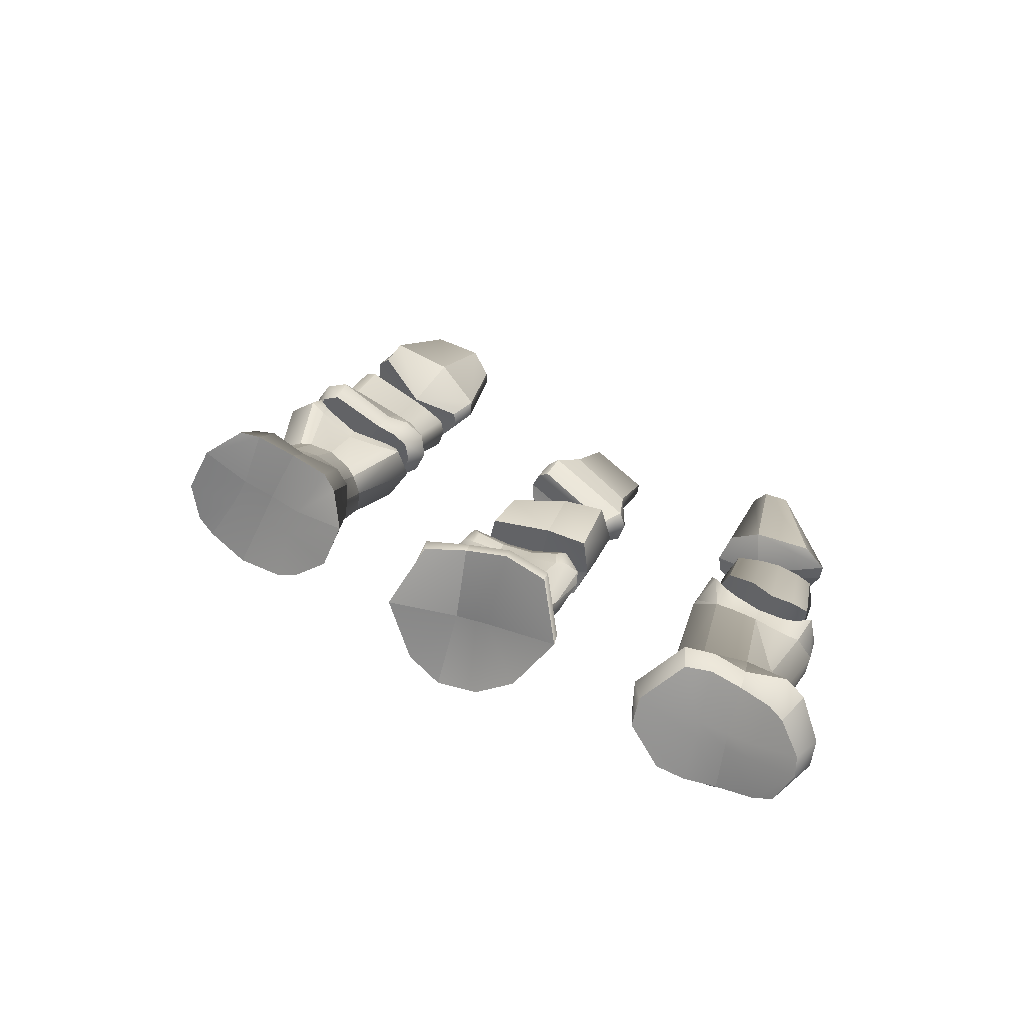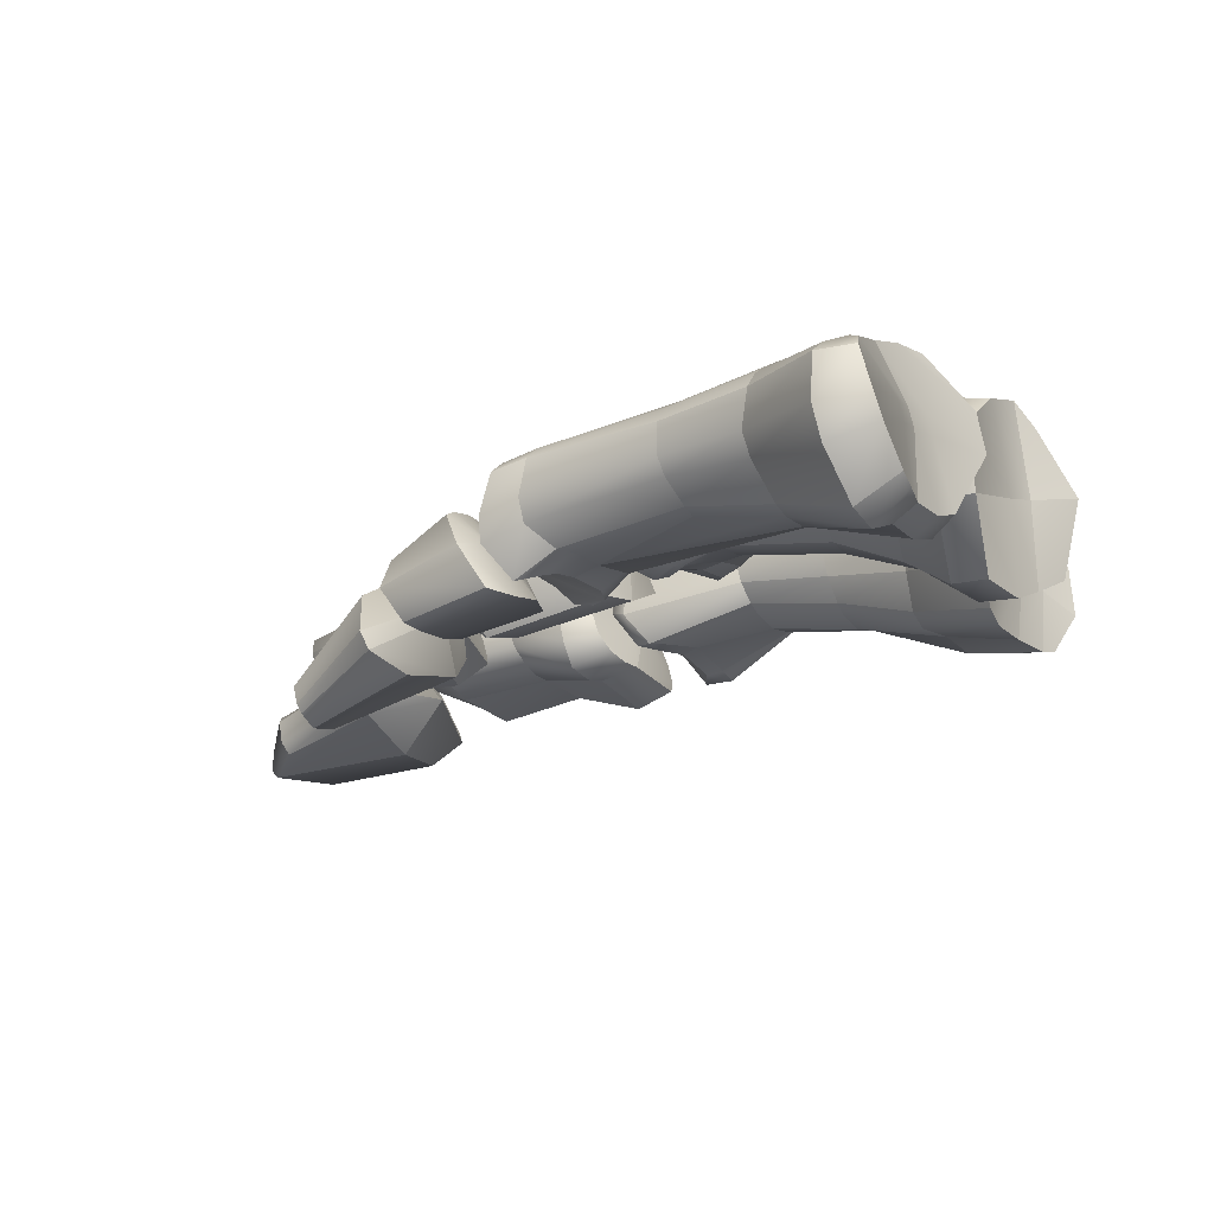
<metadata>
{"format":"obj","ext":"obj","renderer":"f3d","projection":"perspective","resolution":1024,"background":"white","views":[{"elev":-78.3,"azim":-19.7,"up":"+Z"},{"elev":-8.5,"azim":133.5,"up":"+Y"}]}
</metadata>
<code>
v 11.07 1.058 8.657
v 10.93 1.067 8.688
v 11.11 1.113 9.014
v 10.99 1.093 9.043
v 11.19 1.047 9.5
v 11.08 1.025 9.571
v 10.54 0.9577 8.785
v 10.64 1.036 9.129
v 11.02 1.141 8.447
v 10.89 1.125 8.472
v 10.52 1.036 8.563
v 10.72 0.9394 9.625
v 11.33 1.097 9.487
v 11.2 1.17 9.004
v 11.21 1.112 8.642
v 11.17 1.179 9.805
v 11.18 1.124 9.762
v 11.08 1.147 9.833
v 11.09 1.089 9.793
v 11 1.419 9.69
v 10.62 1.058 9.778
v 10.42 1.024 8.817
v 10.57 1.076 9.177
v 10.39 1.146 8.885
v 10.54 1.143 9.246
v 10.4 1.2 8.7
v 10.43 1.428 8.783
v 10.65 0.9772 9.708
v 11.12 1.186 8.447
v 10.92 1.314 8.479
v 10.91 1.37 8.518
v 10.83 1.3 8.491
v 10.81 1.353 8.532
v 10.43 1.093 8.635
v 10.78 1.659 8.659
v 10.81 1.65 8.839
v 10.96 1.617 8.823
v 10.46 1.402 8.969
v 10.89 1.492 9.178
v 10.59 1.318 9.297
v 11.01 1.493 9.165
v 11.13 1.466 9.155
v 11.12 1.44 9.658
v 11.05 1.579 8.635
v 11.28 1.241 8.636
v 11.26 1.375 8.691
v 11.09 1.552 8.809
v 11.24 1.25 9.035
v 11.24 1.338 9.076
v 11.38 1.186 9.541
v 11.38 1.292 9.586
v 11.23 1.44 9.633
v 11.16 1.396 8.539
v 11.17 1.286 8.488
v 10.93 1.636 8.65
v 10.68 1.261 9.794
v 10.31 1.781 7.359
v 10.41 1.72 7.857
v 10.5 1.855 7.335
v 10.59 1.777 7.833
v 10.71 1.81 7.289
v 10.78 1.755 7.794
v 10.5 1.671 8.406
v 10.69 1.675 8.37
v 10.87 1.726 8.343
v 10.19 1.803 6.886
v 10.34 1.924 6.513
v 10.41 1.904 6.866
v 10.6 1.925 6.454
v 10.64 1.867 6.812
v 9.908 1.291 6.371
v 10.14 1.133 6.804
v 10.01 1.304 6.833
v 9.874 1.544 6.431
v 10.01 1.522 6.856
v 9.986 1.749 6.519
v 10.11 1.716 6.884
v 10.33 1.283 7.284
v 10.23 1.402 7.323
v 10.4 1.308 7.79
v 10.28 1.388 7.827
v 10.18 1.548 7.35
v 10.25 1.53 7.856
v 10.23 1.704 7.361
v 10.32 1.668 7.864
v 10.37 1.081 8.26
v 10.25 1.216 8.4
v 10.3 1.447 8.443
v 10.41 1.63 8.418
v 10.44 1.113 6.34
v 10.73 1.174 6.708
v 10.49 1.162 6.743
v 10.2 1.078 6.367
v 10.26 1.103 6.784
v 10.71 1.296 7.223
v 10.56 1.242 7.25
v 10.77 1.345 7.733
v 10.63 1.286 7.753
v 10.4 1.253 7.275
v 10.48 1.286 7.777
v 10.96 1.214 8.19
v 10.71 1.222 8.207
v 10.47 1.126 8.241
v 10.42 1.068 8.398
v 10.85 1.71 6.29
v 10.74 1.81 6.779
v 10.85 1.644 6.718
v 10.88 1.442 6.23
v 10.88 1.44 6.685
v 10.76 1.228 6.271
v 10.82 1.247 6.693
v 10.71 1.872 6.408
v 10.79 1.745 7.262
v 10.86 1.621 7.237
v 10.86 1.709 7.772
v 10.94 1.613 7.739
v 10.83 1.48 7.222
v 10.91 1.494 7.725
v 10.77 1.35 7.209
v 10.83 1.394 7.727
v 10.97 1.709 8.331
v 11.13 1.555 8.32
v 11.2 1.353 8.283
v 11.08 1.206 8.208
v 11.06 1.208 8.314
v 10.38 1.582 6.404
v 10.58 1.616 6.349
v 10.18 1.546 6.412
v 10.2 1.381 6.358
v 10.4 1.414 6.346
v 10.59 1.443 6.291
v 10.07 1.092 6.387
v 10.58 1.297 8.556
v 10.59 1.427 8.588
v 10.74 1.336 8.511
v 10.74 1.452 8.553
v 10.89 1.481 8.523
v 10.91 1.363 8.482
v 10.67 1.15 6.283
v 10.1 1.827 6.533
v 10.5 1.107 8.327
v 10.73 1.189 8.287
v 11.11 1.38 8.445
v 11.06 1.542 8.476
v 10.96 1.666 8.454
v 10.88 1.69 8.441
v 10.71 1.647 8.482
v 10.53 1.641 8.518
v 10.48 1.6 8.547
v 10.42 1.439 8.586
v 10.4 1.228 8.573
v 10.95 1.19 8.264
v 12.59 1.408 8.192
v 12.66 1.162 8.019
v 12.7 1.319 8.083
v 12.11 1.135 8.38
v 12.17 1.281 8.405
v 12.12 1.053 8.339
v 12.17 1.004 8.281
v 12.7 1.23 8.027
v 12.23 0.906 8.433
v 12.39 0.8798 8.628
v 12.18 0.9729 8.492
v 12.38 0.9323 8.655
v 12.17 1.07 8.531
v 12.39 0.9935 8.668
v 12.26 1.222 8.534
v 12.43 1.111 8.68
v 12.56 1.025 8.937
v 12.68 1.366 8.331
v 12.73 1.222 8.54
v 12.84 1.101 8.807
v 12.83 1.275 8.21
v 12.8 1.144 8.466
v 12.83 1.156 8.152
v 12.8 1.083 8.435
v 12.77 1.081 8.151
v 12.78 1.019 8.421
v 12.91 0.9797 8.732
v 12.89 0.9281 8.714
v 12.9 1.033 8.756
v 12.53 0.8657 8.911
v 12.53 0.9233 8.931
v 12.54 0.8139 8.88
v 12.16 1.563 8.086
v 12.37 1.733 7.386
v 12.56 1.575 7.316
v 12.67 1.39 7.95
v 12.69 1.43 7.863
v 12.47 1.493 7.912
v 12.49 1.432 8.004
v 12.2 1.511 8.137
v 12.44 1.27 8.118
v 12.36 1.115 8.024
v 12.68 1.228 7.958
v 12.1 1.392 8.178
v 12.33 1.083 7.901
v 12.6 1.049 7.853
v 12.07 1.259 8.115
v 12.49 1.191 7.171
v 11.87 1.299 7.434
v 12.26 1.484 7.26
v 12.24 1.203 7.249
v 12.59 1.382 7.21
v 12.73 1.226 7.869
v 12.02 1.417 8.131
v 11.89 1.498 7.525
v 11.99 1.234 8.047
v 12.58 1.097 7.948
v 12.01 1.67 7.582
v 11.8 1.973 5.524
v 12.03 1.941 5.482
v 12.21 1.782 5.454
v 11.31 1.574 5.37
v 11.36 1.573 5.554
v 11.54 1.869 5.43
v 11.58 1.881 5.562
v 11.4 1.185 5.57
v 11.4 1.191 5.387
v 11.88 1.051 5.304
v 12.16 1.097 5.451
v 11.9 1.051 5.496
v 11.64 1.112 5.361
v 11.66 1.109 5.535
v 12.34 1.43 5.389
v 12.18 1.79 5.325
v 12.32 1.44 5.19
v 11.91 1.486 5.307
v 11.99 1.924 5.347
v 11.72 1.508 5.337
v 11.76 1.957 5.392
v 12.37 1.718 6.716
v 12.29 1.739 6.406
v 12.3 1.547 6.385
v 12.4 1.526 6.671
v 12.24 1.754 6.122
v 12.25 1.536 6.112
v 12.22 1.77 5.69
v 12.26 1.479 5.699
v 12.09 1.382 6.734
v 11.92 1.418 6.771
v 12.24 1.397 6.687
v 11.97 1.335 6.18
v 11.83 1.381 6.206
v 12.11 1.367 6.141
v 11.93 1.223 5.786
v 12.11 1.232 5.74
v 11.74 1.261 5.817
v 11.58 1.358 5.825
v 11.71 1.491 6.216
v 11.78 1.488 6.794
v 11.73 1.689 6.834
v 11.71 1.706 6.518
v 11.84 1.849 6.511
v 11.65 1.695 6.238
v 11.78 1.868 6.221
v 11.53 1.635 5.829
v 11.68 1.873 5.787
v 12.07 1.834 6.798
v 12.01 1.878 6.48
v 12.23 1.804 6.758
v 12.17 1.841 6.442
v 11.95 1.907 6.191
v 12.12 1.871 6.156
v 11.87 1.945 5.758
v 12.07 1.909 5.722
v 11.91 1.82 6.833
v 12.12 1.778 7.151
v 12.29 1.735 7.091
v 11.96 1.723 7.317
v 12.43 1.611 7.156
v 12.47 1.684 7.045
v 12.5 1.35 6.964
v 12.39 1.302 6.866
v 12.45 1.33 7.102
v 12.2 1.41 7.188
v 12.18 1.343 7.103
v 12.37 1.256 6.984
v 12.05 1.433 7.231
v 12 1.366 7.154
v 12.16 1.338 7.005
v 11.96 1.36 7.057
v 12.14 1.356 6.9
v 11.94 1.388 6.948
v 12.32 1.316 6.844
v 11.76 1.398 6.998
v 11.78 1.346 7.086
v 11.75 1.345 7.146
v 11.73 1.618 7.229
v 11.94 1.783 7.188
v 11.74 1.528 6.803
v 11.84 1.565 7.351
v 12.29 1.662 7.205
v 12.14 1.706 7.275
v 12.22 1.492 7.226
v 12.47 1.445 7.142
v 12.1 1.514 7.266
v 12.14 1.102 5.267
v 11.79 1.427 7.311
v 12.52 1.448 7.007
v 11.7 1.405 7.051
v 11.68 1.501 7.205
v 12.31 1.276 6.943
v 14.09 0.8561 7.087
v 13.69 1.003 7.044
v 13.67 0.9542 7.018
v 13.76 1.123 7.215
v 13.8 0.5142 7.71
v 13.57 0.7028 7.037
v 13.65 0.5242 7.738
v 13.43 0.8017 7.128
v 13.59 0.5952 7.745
v 14.08 0.7729 7.043
v 13.75 0.7546 7.798
v 14.03 1.019 7.144
v 13.87 0.6958 7.762
v 13.67 0.7541 7.784
v 13.4 0.9722 7.175
v 13.6 0.6709 7.768
v 13.45 1.051 7.193
v 13.62 0.7052 7.775
v 13.71 0.6072 7.832
v 13.87 0.6173 7.736
v 13.58 1.123 7.228
v 13.91 0.6759 6.983
v 13.72 0.6458 7.84
v 13.85 0.5767 7.725
v 13.89 0.8508 6.904
v 13.42 0.965 6.663
v 13.5 0.8945 7.005
v 14 0.8832 6.912
v 14.08 1.027 6.975
v 13.99 1.156 7.005
v 14.01 1.179 6.588
v 13.95 1.322 6.708
v 13.96 0.9877 6.466
v 13.87 1.348 6.743
v 13.82 1.21 7.065
v 13.71 1.208 7.094
v 13.6 1.194 7.114
v 13.92 1.19 7.027
v 13.63 1.335 6.816
v 13.52 1.301 6.857
v 13.75 1.353 6.777
v 13.47 1.07 7.071
v 13.39 1.144 6.806
v 13.57 0.9359 6.518
v 13.58 1.172 6.695
v 13.7 0.9596 6.429
v 13.71 1.192 6.635
v 13.84 0.9585 6.412
v 13.84 1.204 6.584
v 13.76 0.837 6.915
v 13.93 1.021 7.033
v 13.8 1.031 7.048
v 13.64 0.8512 6.934
v 13.67 1.04 7.066
v 13.61 1.066 4.729
v 13.38 1.122 4.805
v 13.61 1.165 5.152
v 13.19 1.094 4.857
v 13.03 1.202 4.764
v 13.63 1.265 4.554
v 13.45 1.153 5.199
v 13.64 1.219 5.609
v 13.6 1.089 6.17
v 13.74 1.103 6.123
v 13.3 1.188 5.228
v 13.89 1.116 6.124
v 13.62 1.049 6.291
v 13.43 1.083 6.189
v 13.34 1.093 6.244
v 13.32 0.9839 6.468
v 13.81 1.745 4.845
v 13.93 1.516 4.757
v 13.78 1.664 5.199
v 13.9 1.358 4.726
v 13.73 1.132 4.717
v 13.77 1.75 4.651
v 13.84 1.476 5.175
v 13.82 1.584 5.641
v 13.84 1.436 5.617
v 13.95 1.5 6.238
v 13.81 1.367 5.16
v 13.81 1.356 5.607
v 13.69 1.202 5.135
v 13.7 1.249 5.598
v 14.04 1.321 6.201
v 13.98 1.458 6.412
v 14.02 1.211 6.179
v 13.81 1.112 6.115
v 13.01 1.121 4.895
v 12.85 1.466 4.744
v 12.82 1.43 4.931
v 12.86 1.642 4.777
v 12.86 1.609 4.952
v 13.1 1.851 4.856
v 13.11 1.846 4.991
v 13.28 1.897 4.976
v 13.48 1.876 4.923
v 13.7 1.805 4.885
v 13.35 1.808 5.304
v 13.45 1.695 5.76
v 13.53 1.811 5.284
v 13.6 1.709 5.726
v 13.7 1.736 5.227
v 13.75 1.649 5.673
v 13.53 1.502 6.389
v 13.71 1.541 6.317
v 13.87 1.552 6.262
v 13.18 1.17 4.731
v 13.22 1.481 4.725
v 13.23 1.575 4.745
v 13.27 1.867 4.85
v 13.37 1.196 4.692
v 13.39 1.479 4.684
v 13.41 1.564 4.699
v 13.47 1.839 4.813
v 13.54 1.218 4.589
v 13.54 1.472 4.614
v 13.56 1.561 4.629
v 13.68 1.805 4.725
v 13.23 1.186 6.436
v 13.23 1.487 5.78
v 13.33 1.647 5.781
v 13.07 1.429 5.328
v 13.07 1.55 5.344
v 13.21 1.751 5.323
v 13.2 1.239 5.254
v 13.24 1.252 6.459
v 13.25 1.343 6.473
v 13.34 1.174 6.727
v 13.43 1.495 6.436
v 13.51 1.43 6.648
v 13.38 1.274 6.743
v 13.32 1.081 6.683
v 13.31 1.004 6.595
v 13.74 1.156 6.573
v 13.78 1.039 6.227
v 13.86 1.025 6.226
v 13.85 1.159 6.541
v 13.81 1.159 6.54
v 13.67 1.159 6.617
v 13.86 1.224 6.561
v 14.06 1.15 6.394
v 14.06 1.266 6.409
v 13.74 1.461 6.471
v 13.44 1.013 6.303
v 13.9 1.51 6.429
v 13.65 1.216 6.657
v 13.58 1.423 6.565
v 13.36 0.993 6.36
v 13.63 1.159 6.643
v 13.97 0.9947 6.297
v 13.23 1.143 6.39
v 13.82 1.555 4.549
v 13.78 1.433 4.528
v 11.1 1.074 9.79
v 11.09 1.172 9.874
v 11.37 1.28 9.857
v 11.45 1.126 9.706
v 10.77 0.8384 9.92
v 11.06 1.337 10
v 10.93 1.08 10.25
v 11.14 1.251 10.17
v 11.16 0.8852 10.69
v 11.36 0.9716 10.69
v 11.34 1.215 10.1
v 11.49 0.9734 10.62
v 11.45 1.187 10.05
v 11.55 0.941 10.58
v 11.55 1.036 9.939
v 11.52 0.9324 9.877
v 11.22 0.7377 9.906
v 10.82 0.7185 10.11
v 10.79 0.8065 10.17
v 11.12 0.6236 10.6
v 11.1 0.6817 10.65
v 10.84 1.006 10.24
v 11.12 0.8248 10.69
v 10.72 0.9012 9.995
v 10.77 1.094 10.08
v 11.41 0.8002 10.78
v 11.44 0.6899 10.77
v 11.61 0.8177 10.49
v 11.44 0.6488 10.72
v 11.58 0.7504 10.46
v 11.09 1.04 9.746
v 11.42 1.038 9.667
v 11.27 1.302 9.933
v 10.85 1.167 10.08
f 1 3 4 2
f 6 4 3 5
f 2 4 8 7
f 4 6 12 8
f 5 3 14 13
f 3 1 15 14
f 51 16 17 50
f 19 18 21 28
f 7 8 23 22
f 8 12 28 23
f 22 23 25 24
f 23 28 21 25
f 24 25 40 38
f 25 21 56 40
f 30 31 53 54
f 37 36 39 41
f 36 38 40 39
f 41 39 20 43
f 39 40 56 20
f 47 37 41 42
f 42 41 43 52
f 15 45 48 14
f 45 46 49 48
f 46 47 42 49
f 14 48 50 13
f 48 49 51 50
f 49 42 52 51
f 53 31 55 44
f 9 30 54 29
f 31 33 35 55
f 32 33 31 30
f 10 32 30 9
f 32 34 26 33
f 33 26 27 35
f 10 11 34 32
f 1 9 29 15
f 45 15 29 54
f 46 45 54 53
f 47 46 53 44
f 37 47 44 55
f 36 37 55 35
f 38 36 35 27
f 26 24 38 27
f 34 22 24 26
f 11 7 22 34
f 10 2 7 11
f 9 1 2 10
f 16 18 19 17
f 51 52 43 16
f 20 18 16 43
f 18 20 56 21
f 17 5 13 50
f 19 6 5 17
f 6 19 28 12
f 57 58 60 59
f 59 60 62 61
f 66 57 59 68
f 68 59 61 70
f 70 61 113 106
f 61 62 115 113
f 58 57 84 85
f 57 66 77 84
f 58 63 64 60
f 60 64 65 62
f 62 65 121 115
f 63 58 85 89
f 140 66 68 67
f 67 68 70 69
f 69 70 106 112
f 66 140 76 77
f 132 72 73 71
f 71 73 75 74
f 74 75 77 76
f 78 80 81 79
f 79 81 83 82
f 82 83 85 84
f 72 78 79 73
f 73 79 82 75
f 75 82 84 77
f 80 86 87 81
f 81 87 88 83
f 83 88 89 85
f 139 91 92 90
f 90 92 94 93
f 94 72 132 93
f 91 139 110 111
f 95 97 98 96
f 96 98 100 99
f 91 95 96 92
f 92 96 99 94
f 94 99 78 72
f 99 100 80 78
f 97 95 119 120
f 95 91 111 119
f 97 101 102 98
f 101 152 142 102
f 98 102 103 100
f 102 142 141 103
f 100 103 86 80
f 141 104 86 103
f 152 101 124 125
f 101 97 120 124
f 112 106 107 105
f 105 107 109 108
f 108 109 111 110
f 113 115 116 114
f 114 116 118 117
f 117 118 120 119
f 106 113 114 107
f 107 114 117 109
f 109 117 119 111
f 115 121 122 116
f 116 122 123 118
f 118 123 124 120
f 140 67 126 128
f 67 69 127 126
f 128 126 130 129
f 126 127 131 130
f 150 151 133 134
f 134 133 135 136
f 137 138 143 144
f 128 74 76 140
f 74 128 129 71
f 127 105 108 131
f 69 112 105 127
f 131 108 110 139
f 130 131 139 90
f 129 130 90 93
f 71 129 93 132
f 151 104 141 133
f 133 141 142 135
f 125 124 123 143
f 143 123 122 144
f 144 122 121 145
f 65 146 145 121
f 146 65 64 147
f 147 64 63 148
f 148 63 89 149
f 149 89 88 150
f 150 88 87 151
f 151 87 86 104
f 138 152 125 143
f 135 142 152 138
f 136 135 138 137
f 146 137 144 145
f 147 136 137 146
f 148 134 136 147
f 150 134 148 149
f 153 155 156 157
f 155 160 158 156
f 177 178 162 161
f 178 180 184 162
f 154 177 161 159
f 161 162 164 163
f 162 184 182 164
f 163 164 166 165
f 164 182 183 166
f 159 161 163 158
f 158 163 165 156
f 156 165 167 157
f 165 166 168 167
f 166 183 169 168
f 167 168 171 170
f 168 169 172 171
f 157 167 170 153
f 173 174 176 175
f 174 181 179 176
f 175 176 178 177
f 176 179 180 178
f 155 173 175 160
f 160 175 177 154
f 181 174 171 172
f 174 173 170 171
f 173 155 153 170
f 180 179 182 184
f 179 181 183 182
f 169 183 181 172
f 160 154 159 158
f 210 185 190 186
f 186 190 189 187
f 188 189 190 191
f 191 190 185 192
f 208 201 203 197
f 197 203 200 198
f 199 208 197 194
f 194 197 198 209
f 207 202 203 201
f 203 202 204 200
f 189 205 204 187
f 205 198 200 204
f 205 195 209 198
f 189 188 195 205
f 201 208 206 207
f 207 206 185 210
f 192 185 206 196
f 196 206 208 199
f 193 194 209 195
f 191 193 195 188
f 193 191 192 196
f 199 194 193 196
f 202 186 187 204
f 207 210 186 202
f 231 211 212 229
f 229 212 213 226
f 238 213 212 266
f 266 212 211 265
f 265 211 217 258
f 211 231 216 217
f 214 215 217 216
f 258 217 215 257
f 257 215 218 249
f 215 214 219 218
f 298 221 222 220
f 220 222 224 223
f 223 224 218 219
f 224 248 249 218
f 248 224 222 246
f 246 222 221 247
f 213 225 227 226
f 298 227 225 221
f 221 225 239 247
f 225 213 238 239
f 226 227 228 229
f 229 228 230 231
f 232 235 234 233
f 233 234 237 236
f 236 237 239 238
f 247 239 237 245
f 245 237 234 242
f 242 240 243 245
f 240 241 244 243
f 245 243 246 247
f 243 244 248 246
f 249 248 244 250
f 250 244 241 251
f 252 267 254 253
f 291 253 255
f 253 254 256 255
f 255 256 258 257
f 251 291 255 250
f 250 255 257 249
f 259 261 262 260
f 261 232 233 262
f 260 262 264 263
f 262 233 236 264
f 263 264 266 265
f 264 236 238 266
f 267 259 260 254
f 254 260 263 256
f 256 263 265 258
f 293 269 268 294
f 271 272 269 293
f 268 269 261 259
f 269 272 232 261
f 294 268 290 270
f 290 268 259 267
f 296 300 272 271
f 275 273 300 296
f 272 300 235 232
f 303 285 274 278
f 275 276 277 278
f 276 279 280 277
f 283 240 242 285
f 284 241 240 283
f 251 241 284 286
f 292 289 302 299
f 270 290 289 292
f 289 290 267 252
f 286 301 291 251
f 271 293 295 296
f 293 294 297 295
f 294 270 292 297
f 230 214 216 231
f 223 219 214 230
f 228 220 223 230
f 227 298 220 228
f 297 292 299 279
f 295 297 279 276
f 296 295 276 275
f 281 283 285 303
f 282 284 283 281
f 280 279 299 288
f 273 275 278 274
f 288 301 286 287
f 284 282 287 286
f 302 301 288 299
f 301 302 253 291
f 302 289 252 253
f 300 273 235
f 274 234 235 273
f 242 234 274 285
f 277 281 303 278
f 280 282 281 277
f 282 280 288 287
f 315 304 305 307
f 304 313 306 305
f 325 308 310 309
f 309 310 312 311
f 304 323 327 313
f 313 327 308 325
f 323 304 315 316
f 307 314 316 315
f 314 307 324 317
f 311 312 319 318
f 318 319 321 320
f 320 321 317 324
f 308 327 322 310
f 319 322 326 321
f 322 327 323 326
f 313 325 309 306
f 305 320 324 307
f 306 318 320 305
f 309 311 318 306
f 319 312 310 322
f 326 314 317 321
f 323 316 314 326
f 329 346 348 347
f 347 348 350 349
f 349 350 352 351
f 351 352 334 336
f 352 337 335 334
f 337 352 350 344
f 344 350 348 342
f 342 348 346 343
f 328 354 355 353
f 353 355 357 356
f 356 357 345 330
f 340 345 357 339
f 339 357 355 338
f 338 355 354 341
f 341 354 332 333
f 354 328 331 332
f 351 336 331 328
f 328 353 349 351
f 353 356 347 349
f 356 330 329 347
f 336 334 332 331
f 334 335 333 332
f 335 337 341 333
f 337 344 338 341
f 344 342 339 338
f 342 343 340 339
f 343 346 345 340
f 346 329 330 345
f 358 360 364 359
f 359 361 411 415
f 364 368 361 359
f 361 392 362 411
f 361 368 429 392
f 419 358 359 415
f 360 358 378 386
f 363 378 358 419
f 360 365 366 364
f 365 391 367 366
f 366 371 368 364
f 368 371 372 429
f 387 369 391 365
f 365 360 386 387
f 374 376 380 375
f 375 380 384 377
f 377 384 386 378
f 379 374 375 456
f 456 375 377 457
f 457 377 378 363
f 376 381 382 380
f 381 383 388 382
f 380 382 385 384
f 382 388 390 385
f 384 385 387 386
f 385 390 369 387
f 383 389 446 388
f 388 446 445 390
f 392 394 393 362
f 392 429 426 394
f 394 396 395 393
f 394 426 427 396
f 396 398 397 395
f 396 427 428 398
f 398 399 414 397
f 398 428 402 399
f 399 400 418 414
f 399 402 404 400
f 400 404 406 401
f 418 400 401 422
f 422 401 374 379
f 401 406 376 374
f 428 425 403 402
f 425 433 408 403
f 402 403 405 404
f 403 408 409 405
f 404 405 407 406
f 405 409 410 407
f 406 407 381 376
f 407 410 383 381
f 433 434 451 408
f 408 451 447 409
f 409 447 449 410
f 410 449 389 383
f 362 393 412 411
f 393 395 413 412
f 395 397 414 413
f 411 412 416 415
f 412 413 417 416
f 413 414 418 417
f 415 416 420 419
f 416 417 421 420
f 417 418 422 421
f 430 431 424 423
f 431 433 425 424
f 372 423 426 429
f 423 424 427 426
f 424 425 428 427
f 439 440 441 442
f 442 441 444 438
f 420 457 363 419
f 421 456 457 420
f 422 379 456 421
f 438 443 448 370
f 438 444 449 447
f 450 438 447 451
f 444 446 389 449
f 441 445 446 444
f 440 454 445 441
f 452 436 437 373
f 453 432 436 452
f 432 453 450 435
f 435 450 451 434
f 454 369 390 445
f 454 440 391 369
f 430 432 435 431
f 423 436 432 430
f 373 437 455 372
f 372 452 373
f 437 436 423 455
f 371 448 452 372
f 370 448 371 366
f 391 440 439 367
f 367 439 370 366
f 431 435 434 433
f 372 455 423
f 370 439 442 438
f 443 453 452 448
f 453 443 438 450
f 481 458 488 462
f 481 482 459 458
f 459 460 461 458
f 464 466 467 465
f 467 469 468 465
f 470 471 485 472
f 472 485 487 473
f 471 470 468 469
f 473 487 486 474
f 474 486 477 475
f 475 477 478 476
f 476 478 480 479
f 479 480 466 464
f 480 478 484 483
f 478 477 486 484
f 484 485 471 483
f 486 487 485 484
f 466 480 483 467
f 483 471 469 467
f 458 461 489 488
f 463 490 460 459
f 482 491 463 459
f 464 465 463 491
f 482 479 464 491
f 481 476 479 482
f 462 475 476 481
f 488 474 475 462
f 473 474 488 489
f 461 472 473 489
f 460 470 472 461
f 468 470 460 490
f 463 465 468 490

</code>
